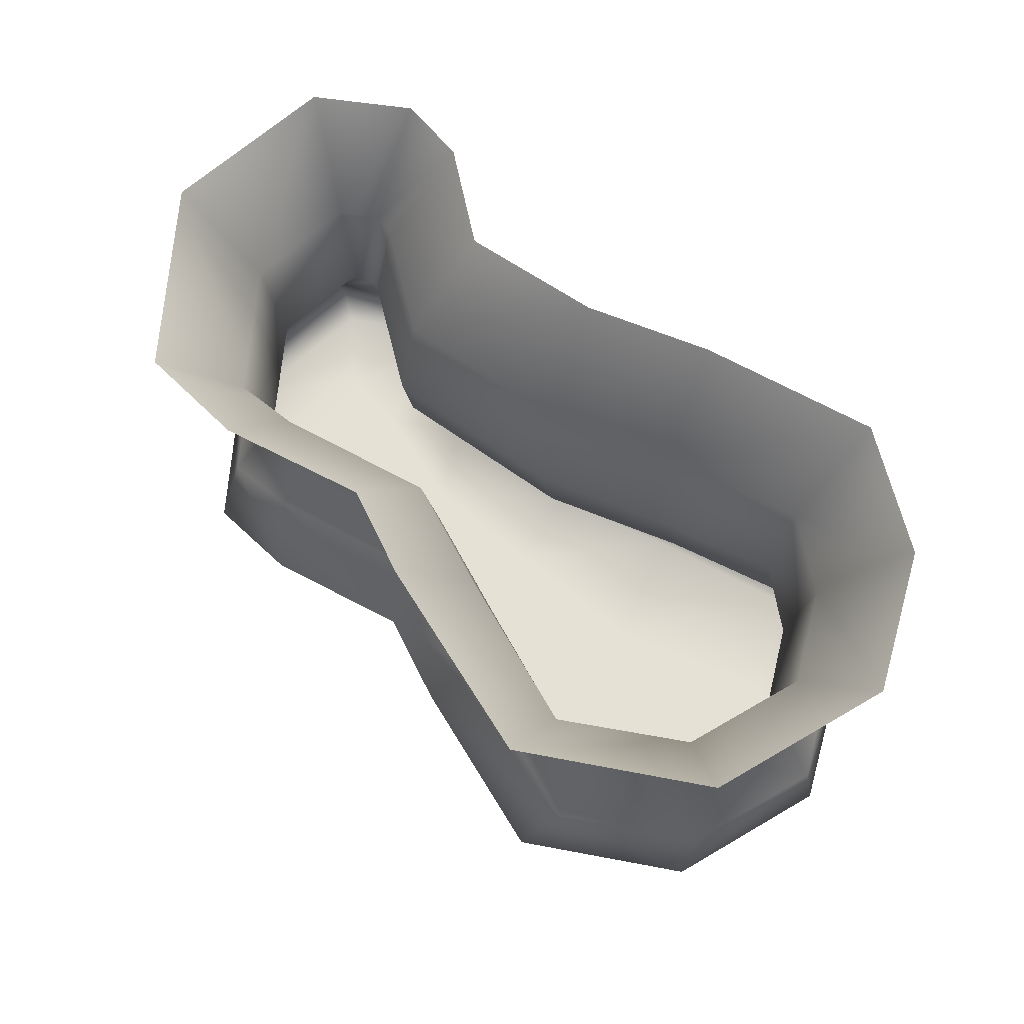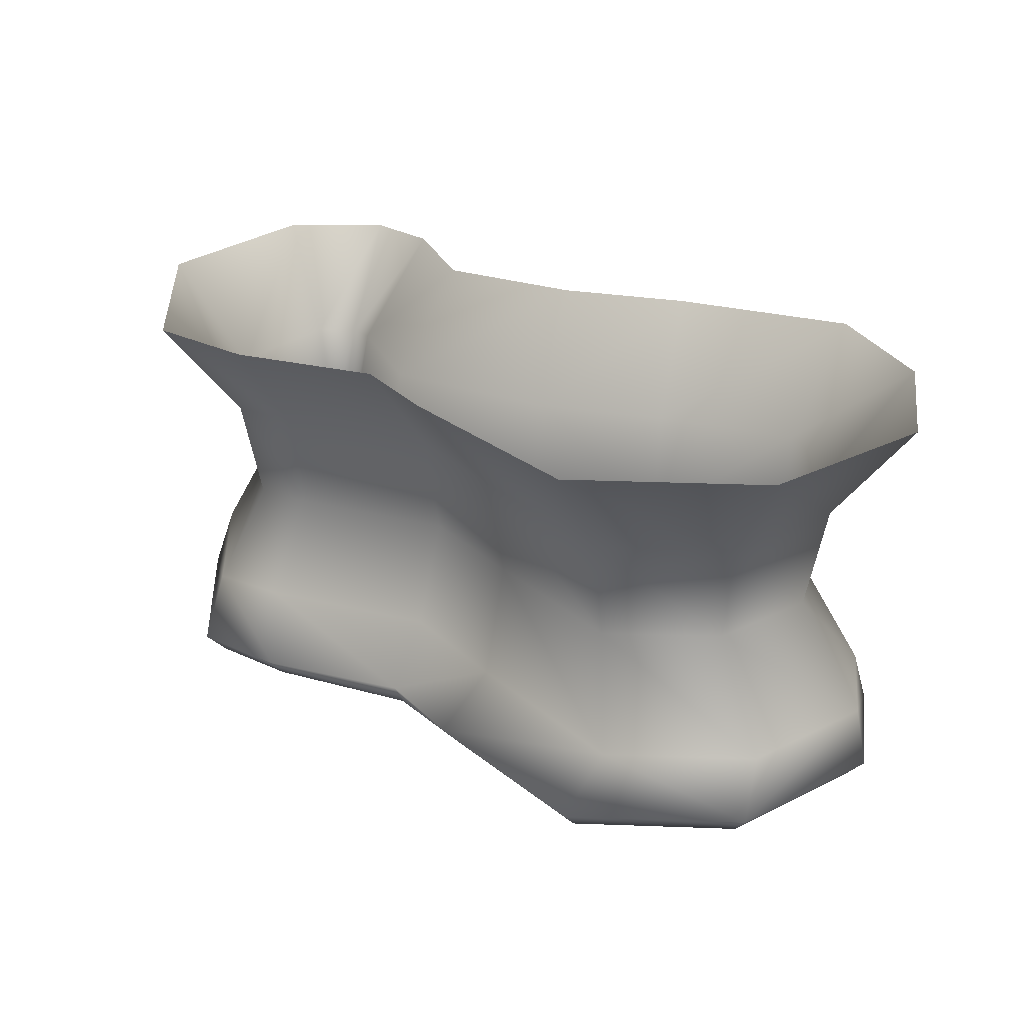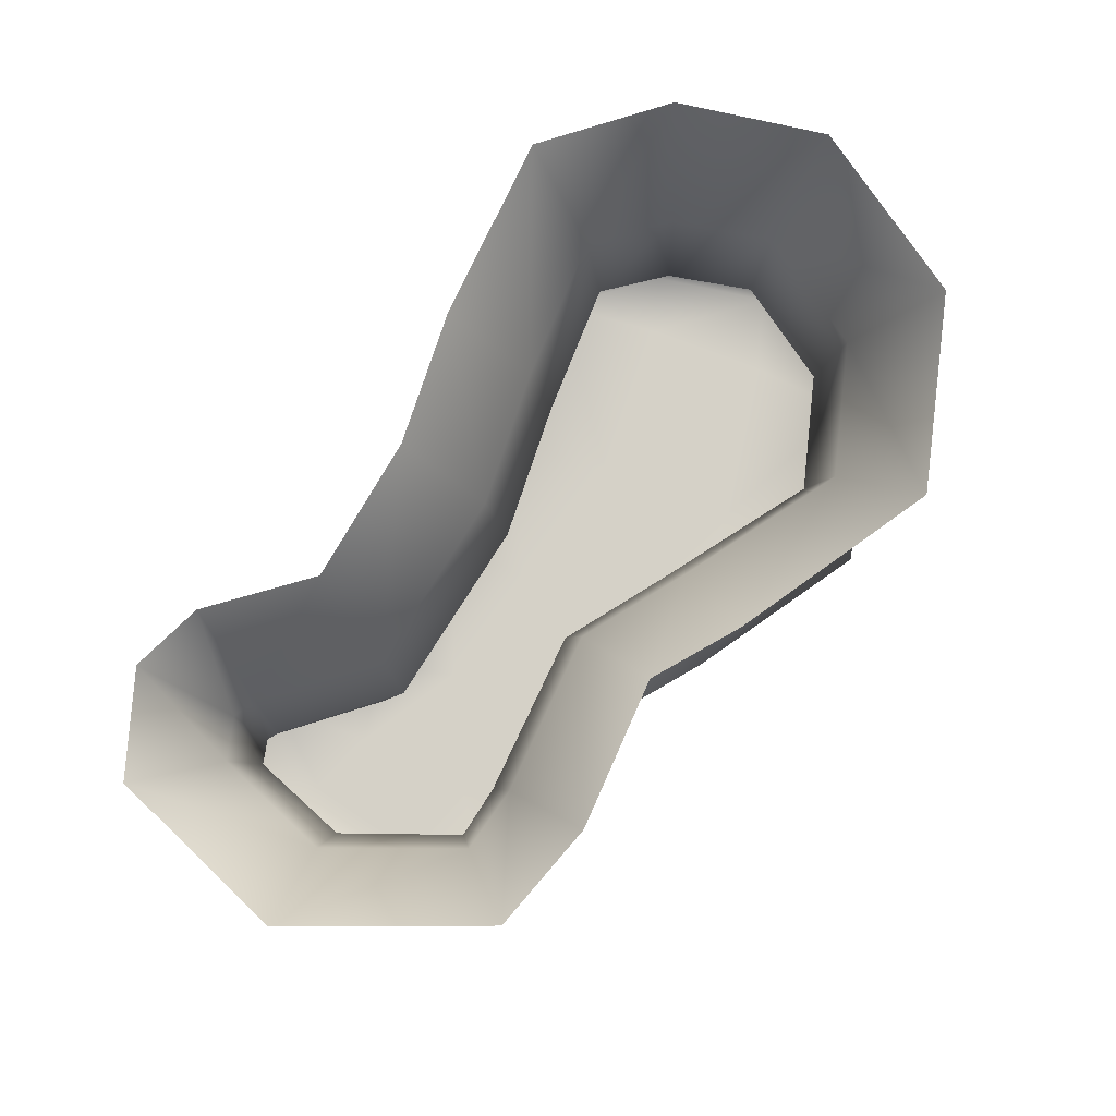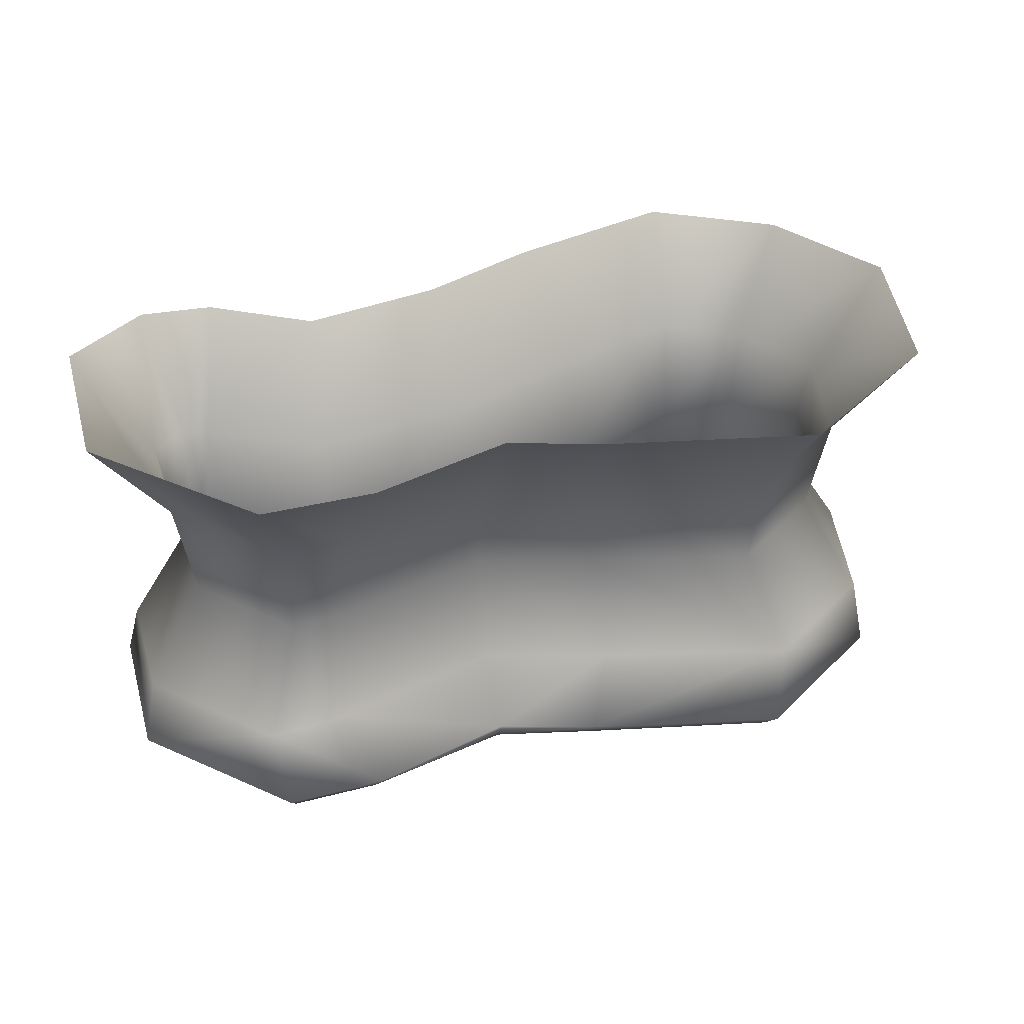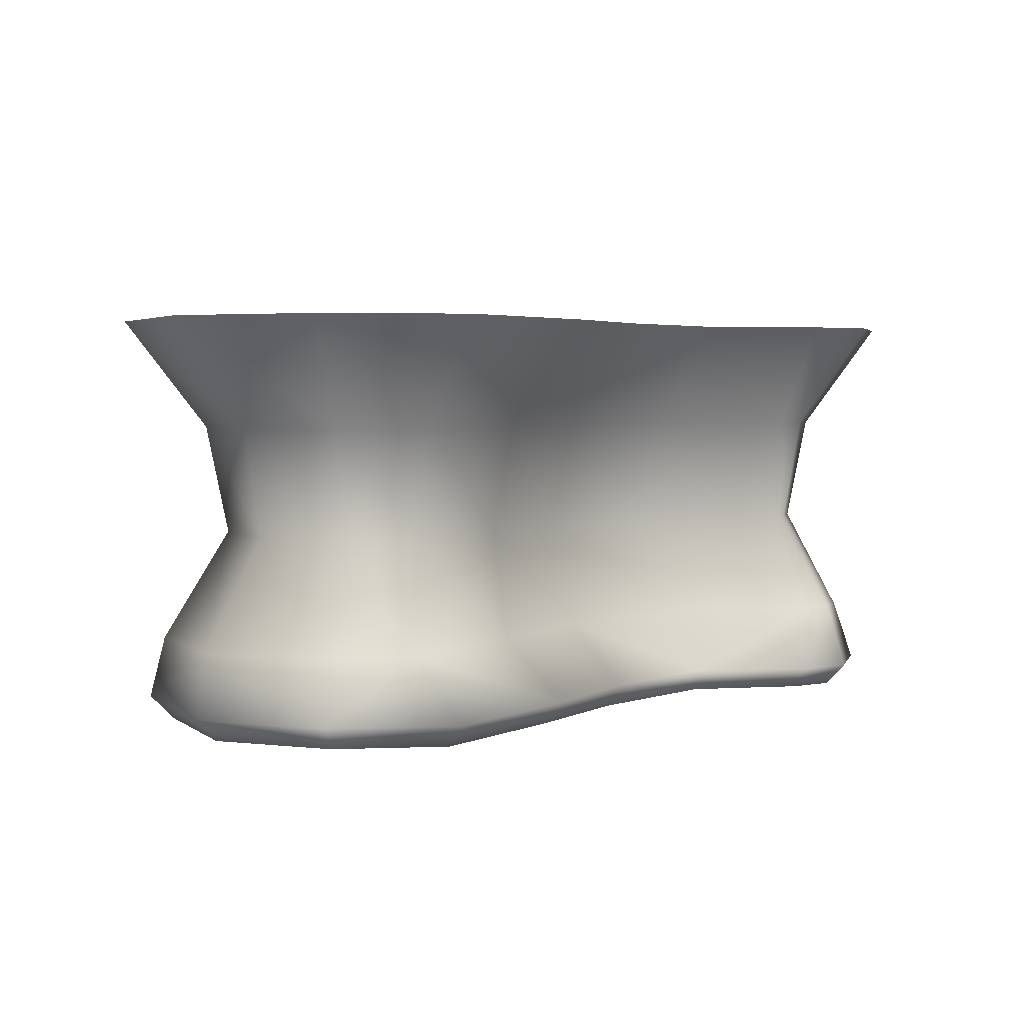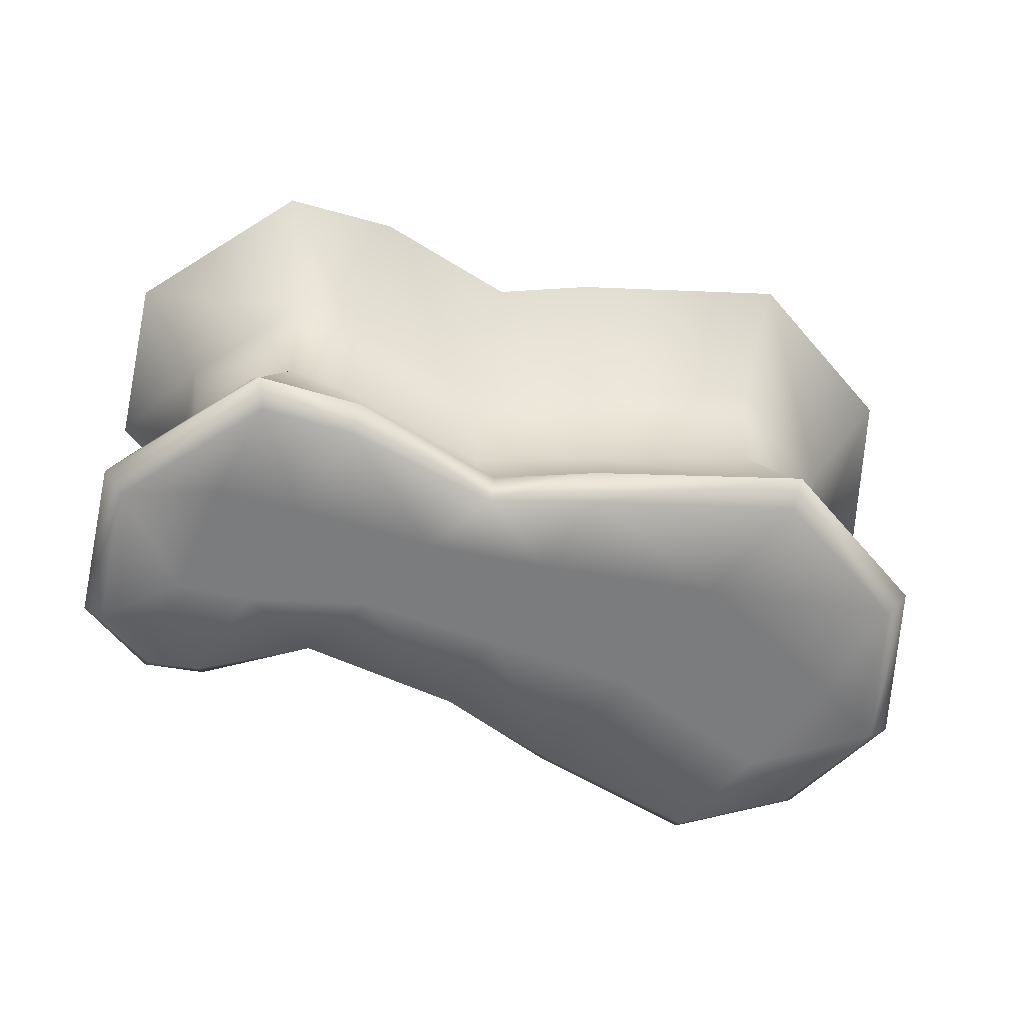
<metadata>
{"format":"obj","ext":"obj","renderer":"f3d","projection":"perspective","resolution":1024,"background":"white","views":[{"elev":65.1,"azim":-155.7,"up":"+Y"},{"elev":26.8,"azim":-163.1,"up":"+Y"},{"elev":79.4,"azim":110.4,"up":"+Y"},{"elev":35.3,"azim":141.4,"up":"+Y"},{"elev":3.4,"azim":-60.1,"up":"+Y"},{"elev":-58.7,"azim":143.6,"up":"+Y"}]}
</metadata>
<code>
g B_playsurface49
v -1.707e+04 -813.3 -1.183e+04
v -1.706e+04 -988.3 -1.196e+04
v -1.699e+04 -988.3 -1.198e+04
v -1.69e+04 -813.3 -1.188e+04
v -1.692e+04 -988.3 -1.216e+04
v -1.678e+04 -813.3 -1.215e+04
v -1.7e+04 -988.3 -1.238e+04
v -1.69e+04 -813.3 -1.247e+04
v -1.71e+04 -988.3 -1.24e+04
v -1.708e+04 -813.3 -1.253e+04
v -1.737e+04 -988.3 -1.243e+04
v -1.732e+04 -813.3 -1.255e+04
v -1.752e+04 -988.3 -1.254e+04
v -1.744e+04 -813.3 -1.265e+04
v -1.775e+04 -988.3 -1.271e+04
v -1.772e+04 -813.3 -1.284e+04
v -1.796e+04 -988.3 -1.266e+04
v -1.804e+04 -813.3 -1.277e+04
v -1.808e+04 -988.3 -1.249e+04
v -1.821e+04 -813.3 -1.252e+04
v -1.806e+04 -988.3 -1.233e+04
v -1.818e+04 -813.3 -1.228e+04
v -1.797e+04 -988.3 -1.221e+04
v -1.804e+04 -813.3 -1.209e+04
v -1.804e+04 -813.3 -1.209e+04
v -1.797e+04 -988.3 -1.221e+04
v -1.774e+04 -988.3 -1.22e+04
v -1.774e+04 -813.3 -1.207e+04
v -1.751e+04 -988.3 -1.221e+04
v -1.752e+04 -813.3 -1.208e+04
v -1.722e+04 -988.3 -1.215e+04
v -1.729e+04 -813.3 -1.204e+04
v -1.729e+04 -813.3 -1.204e+04
v -1.722e+04 -988.3 -1.215e+04
v -1.709e+04 -988.3 -1.198e+04
v -1.718e+04 -813.3 -1.188e+04
v -1.706e+04 -988.3 -1.196e+04
v -1.707e+04 -813.3 -1.183e+04
v -1.705e+04 -1163 -1.2e+04
v -1.701e+04 -1163 -1.201e+04
v -1.695e+04 -1163 -1.216e+04
v -1.702e+04 -1163 -1.235e+04
v -1.711e+04 -1163 -1.237e+04
v -1.738e+04 -1163 -1.239e+04
v -1.754e+04 -1163 -1.252e+04
v -1.775e+04 -1163 -1.268e+04
v -1.794e+04 -1163 -1.263e+04
v -1.805e+04 -1163 -1.248e+04
v -1.802e+04 -1163 -1.234e+04
v -1.796e+04 -1163 -1.224e+04
v -1.796e+04 -1163 -1.224e+04
v -1.774e+04 -1163 -1.224e+04
v -1.751e+04 -1163 -1.224e+04
v -1.72e+04 -1163 -1.218e+04
v -1.72e+04 -1163 -1.218e+04
v -1.707e+04 -1163 -1.201e+04
v -1.705e+04 -1163 -1.2e+04
v -1.701e+04 -1338 -1.192e+04
v -1.694e+04 -1338 -1.194e+04
v -1.685e+04 -1338 -1.214e+04
v -1.694e+04 -1338 -1.239e+04
v -1.706e+04 -1338 -1.242e+04
v -1.736e+04 -1338 -1.244e+04
v -1.752e+04 -1338 -1.257e+04
v -1.778e+04 -1338 -1.276e+04
v -1.802e+04 -1338 -1.27e+04
v -1.816e+04 -1338 -1.251e+04
v -1.813e+04 -1338 -1.233e+04
v -1.804e+04 -1338 -1.22e+04
v -1.804e+04 -1338 -1.22e+04
v -1.777e+04 -1338 -1.219e+04
v -1.752e+04 -1338 -1.22e+04
v -1.719e+04 -1338 -1.213e+04
v -1.719e+04 -1338 -1.213e+04
v -1.705e+04 -1338 -1.195e+04
v -1.701e+04 -1338 -1.192e+04
v -1.707e+04 -1440 -1.187e+04
v -1.693e+04 -1440 -1.191e+04
v -1.682e+04 -1440 -1.216e+04
v -1.693e+04 -1440 -1.245e+04
v -1.708e+04 -1440 -1.25e+04
v -1.733e+04 -1440 -1.252e+04
v -1.746e+04 -1440 -1.262e+04
v -1.773e+04 -1440 -1.281e+04
v -1.802e+04 -1440 -1.274e+04
v -1.818e+04 -1440 -1.251e+04
v -1.815e+04 -1440 -1.229e+04
v -1.802e+04 -1440 -1.213e+04
v -1.774e+04 -1440 -1.211e+04
v -1.802e+04 -1440 -1.213e+04
v -1.752e+04 -1440 -1.211e+04
v -1.727e+04 -1440 -1.207e+04
v -1.727e+04 -1440 -1.207e+04
v -1.716e+04 -1440 -1.191e+04
v -1.707e+04 -1440 -1.187e+04
f 94 95 76
f 38 36 37
f 35 37 36
f 37 35 57
f 56 57 35
f 57 56 76
f 75 76 56
f 76 75 94
f 93 94 75
f 75 74 93
f 74 75 55
f 56 55 75
f 55 56 34
f 35 34 56
f 34 35 33
f 36 33 35
f 59 39 58
f 39 59 40
f 60 40 59
f 40 60 41
f 61 41 60
f 41 61 42
f 62 42 61
f 42 62 43
f 63 43 62
f 43 63 44
f 64 44 63
f 44 64 45
f 65 45 64
f 45 65 46
f 66 46 65
f 46 66 47
f 67 47 66
f 47 67 48
f 62 82 63
f 82 62 81
f 61 81 62
f 82 64 63
f 64 82 83
f 83 65 64
f 65 83 84
f 65 85 66
f 85 65 84
f 67 85 86
f 85 67 66
f 67 87 68
f 87 67 86
f 68 48 67
f 48 68 49
f 69 49 68
f 49 69 50
f 69 87 88
f 87 69 68
f 49 19 48
f 19 49 21
f 50 21 49
f 21 50 23
f 21 20 19
f 20 21 22
f 23 22 21
f 22 23 24
f 79 60 59
f 60 79 61
f 80 61 79
f 61 80 81
f 59 78 79
f 78 59 77
f 58 77 59
f 3 1 2
f 1 3 4
f 5 4 3
f 4 5 6
f 7 6 5
f 6 7 8
f 9 8 7
f 8 9 10
f 11 10 9
f 10 11 12
f 13 12 11
f 12 13 14
f 15 14 13
f 14 15 16
f 17 16 15
f 16 17 18
f 19 18 17
f 18 19 20
f 40 2 39
f 2 40 3
f 41 3 40
f 3 41 5
f 42 5 41
f 5 42 7
f 43 7 42
f 7 43 9
f 44 9 43
f 9 44 11
f 45 11 44
f 11 45 13
f 46 13 45
f 13 46 15
f 47 15 46
f 15 47 17
f 48 17 47
f 17 48 19
f 90 89 70
f 71 70 89
f 70 71 51
f 52 51 71
f 51 52 26
f 27 26 52
f 26 27 25
f 28 25 27
f 89 91 71
f 72 71 91
f 71 72 52
f 53 52 72
f 52 53 27
f 29 27 53
f 27 29 28
f 30 28 29
f 91 92 72
f 73 72 92
f 72 73 53
f 54 53 73
f 53 54 29
f 31 29 54
f 29 31 30
f 32 30 31
v -1.698e+04 -1477 -1.225e+04
v -1.696e+04 -1477 -1.242e+04
v -1.686e+04 -1477 -1.216e+04
v -1.801e+04 -1477 -1.233e+04
v -1.8e+04 -1477 -1.216e+04
v -1.811e+04 -1477 -1.231e+04
v -1.773e+04 -1477 -1.257e+04
v -1.801e+04 -1477 -1.253e+04
v -1.8e+04 -1477 -1.271e+04
v -1.774e+04 -1477 -1.277e+04
v -1.773e+04 -1477 -1.257e+04
v -1.774e+04 -1477 -1.277e+04
v -1.748e+04 -1477 -1.26e+04
v -1.748e+04 -1477 -1.245e+04
v -1.734e+04 -1477 -1.25e+04
v -1.731e+04 -1477 -1.237e+04
v -1.709e+04 -1477 -1.247e+04
v -1.711e+04 -1477 -1.23e+04
v -1.774e+04 -1477 -1.234e+04
v -1.774e+04 -1477 -1.214e+04
v -1.75e+04 -1477 -1.227e+04
v -1.774e+04 -1477 -1.234e+04
v -1.75e+04 -1477 -1.227e+04
v -1.752e+04 -1477 -1.213e+04
v -1.729e+04 -1477 -1.221e+04
v -1.726e+04 -1477 -1.208e+04
v -1.752e+04 -1477 -1.213e+04
v -1.713e+04 -1477 -1.211e+04
v -1.714e+04 -1477 -1.194e+04
v -1.702e+04 -1477 -1.206e+04
v -1.707e+04 -1477 -1.19e+04
v -1.814e+04 -1477 -1.25e+04
v -1.695e+04 -1477 -1.193e+04
v -1.707e+04 -1477 -1.19e+04
v -1.695e+04 -1477 -1.193e+04
v -1.693e+04 -1440 -1.191e+04
v -1.693e+04 -1440 -1.191e+04
v -1.707e+04 -1440 -1.187e+04
v -1.707e+04 -1477 -1.19e+04
v -1.686e+04 -1477 -1.216e+04
v -1.682e+04 -1440 -1.216e+04
v -1.714e+04 -1477 -1.194e+04
v -1.707e+04 -1477 -1.19e+04
v -1.707e+04 -1440 -1.187e+04
v -1.716e+04 -1440 -1.191e+04
v -1.696e+04 -1477 -1.242e+04
v -1.693e+04 -1440 -1.245e+04
v -1.709e+04 -1477 -1.247e+04
v -1.708e+04 -1440 -1.25e+04
v -1.734e+04 -1477 -1.25e+04
v -1.733e+04 -1440 -1.252e+04
v -1.748e+04 -1477 -1.26e+04
v -1.746e+04 -1440 -1.262e+04
v -1.774e+04 -1477 -1.277e+04
v -1.773e+04 -1440 -1.281e+04
v -1.773e+04 -1440 -1.281e+04
v -1.774e+04 -1477 -1.277e+04
v -1.8e+04 -1477 -1.271e+04
v -1.802e+04 -1440 -1.274e+04
v -1.802e+04 -1440 -1.274e+04
v -1.8e+04 -1477 -1.271e+04
v -1.814e+04 -1477 -1.25e+04
v -1.818e+04 -1440 -1.251e+04
v -1.811e+04 -1477 -1.231e+04
v -1.815e+04 -1440 -1.229e+04
v -1.8e+04 -1477 -1.216e+04
v -1.802e+04 -1440 -1.213e+04
v -1.802e+04 -1440 -1.213e+04
v -1.8e+04 -1477 -1.216e+04
v -1.774e+04 -1477 -1.214e+04
v -1.774e+04 -1440 -1.211e+04
v -1.752e+04 -1477 -1.213e+04
v -1.752e+04 -1440 -1.211e+04
v -1.752e+04 -1440 -1.211e+04
v -1.752e+04 -1477 -1.213e+04
v -1.726e+04 -1477 -1.208e+04
v -1.727e+04 -1440 -1.207e+04
v -1.726e+04 -1477 -1.208e+04
v -1.714e+04 -1477 -1.194e+04
v -1.716e+04 -1440 -1.191e+04
v -1.727e+04 -1440 -1.207e+04
f 132 133 134
f 108 106 107
f 106 108 109
f 110 109 108
f 109 110 111
f 112 111 110
f 111 112 113
f 97 113 112
f 113 97 96
f 98 96 97
f 96 98 125
f 128 125 98
f 125 128 126
f 123 96 125
f 96 123 113
f 120 113 123
f 113 120 111
f 116 111 120
f 111 116 109
f 117 109 116
f 109 117 106
f 124 125 126
f 125 124 123
f 121 123 124
f 123 121 120
f 122 120 121
f 120 122 116
f 102 104 105
f 104 102 103
f 114 103 102
f 103 114 99
f 100 99 114
f 99 100 101
f 104 103 127
f 99 127 103
f 127 99 101
f 115 118 119
f 118 115 114
f 100 114 115
f 135 141 142
f 143 142 141
f 142 143 144
f 145 144 143
f 144 145 146
f 148 146 145
f 129 130 131
f 135 131 130
f 131 135 136
f 142 136 135
f 149 150 147
f 148 147 150
f 147 148 145
f 157 155 156
f 155 157 158
f 159 158 157
f 158 159 160
f 162 160 159
f 159 161 162
f 166 167 168
f 167 166 165
f 163 165 166
f 165 163 164
f 153 151 152
f 151 153 154
f 171 169 170
f 169 171 172
f 175 173 174
f 173 175 176
f 139 137 138
f 137 139 140

</code>
